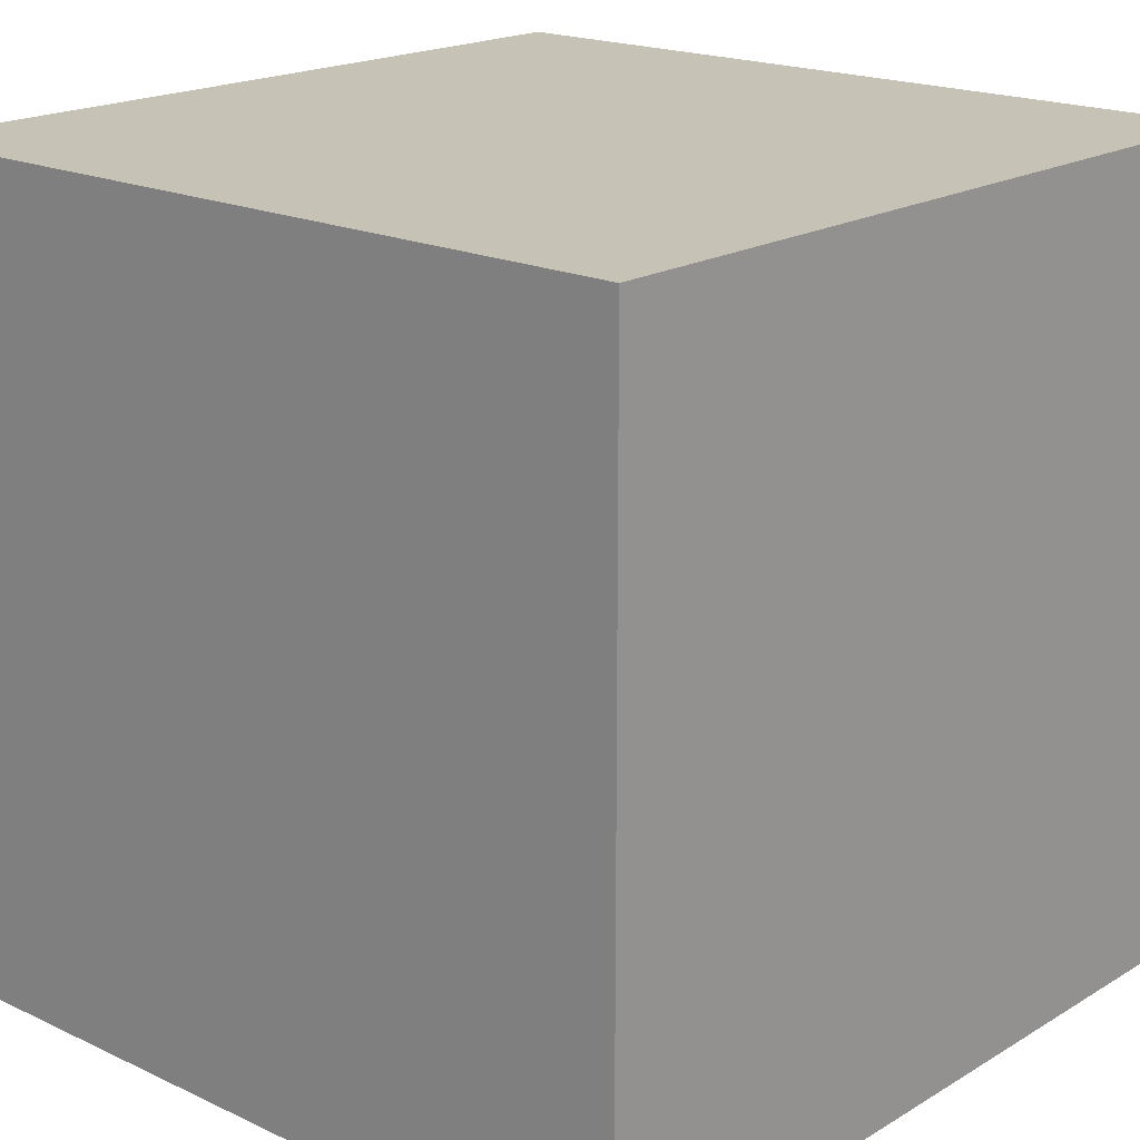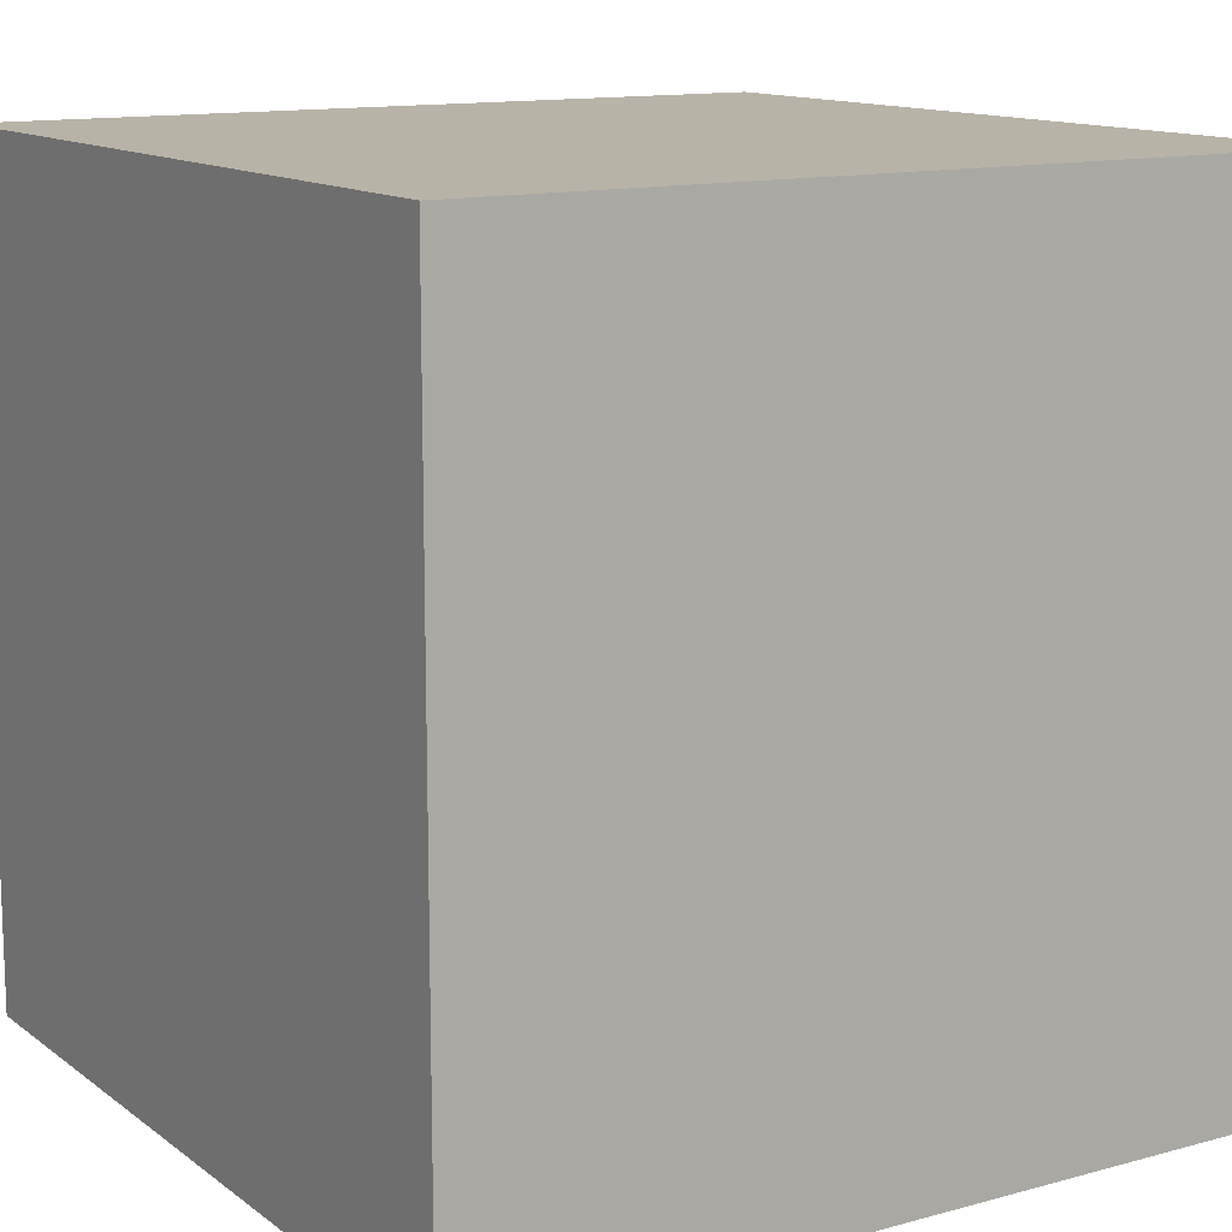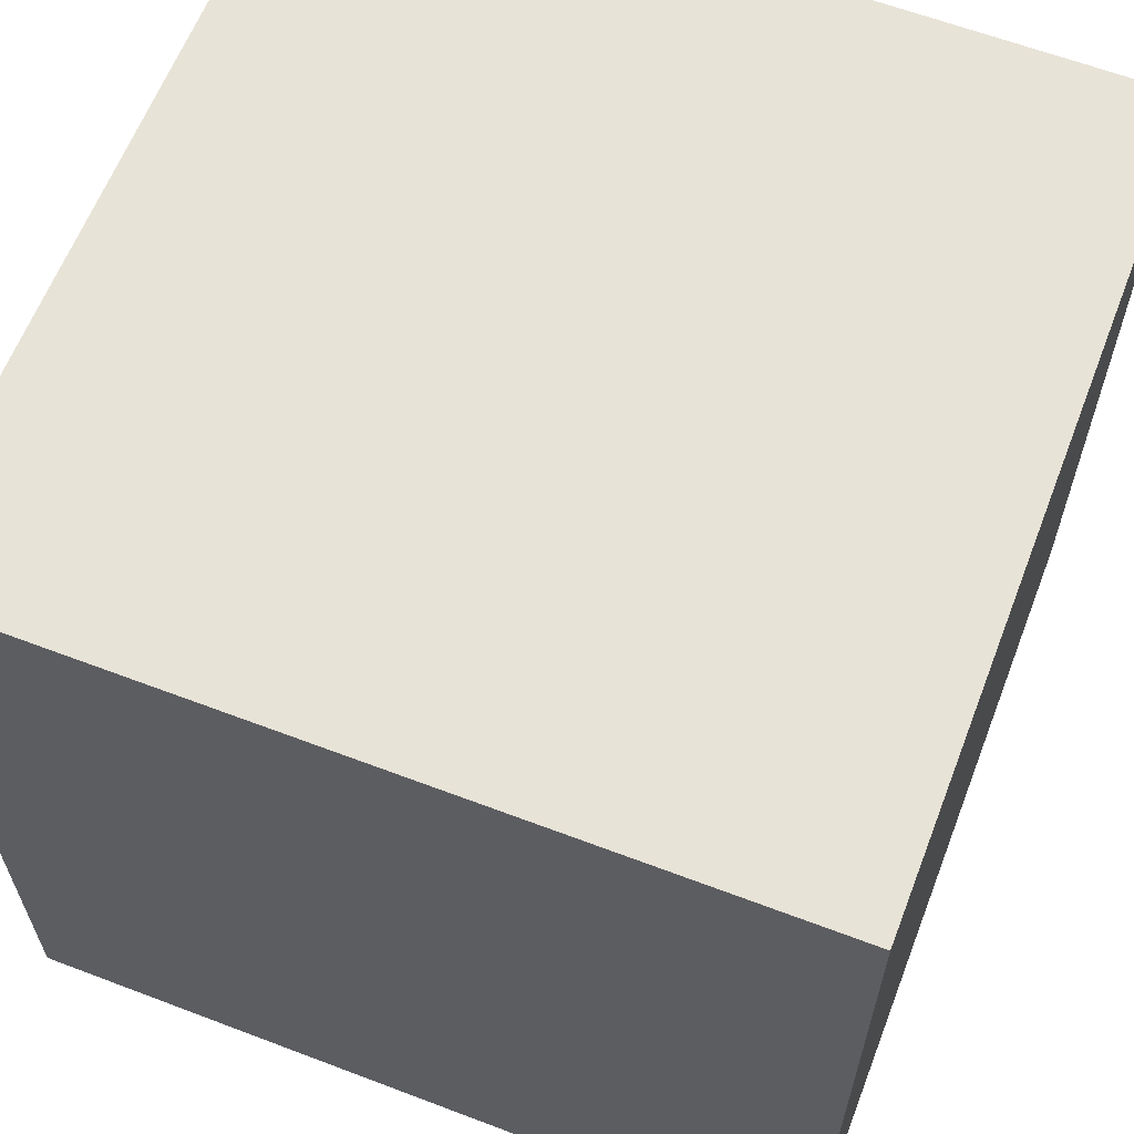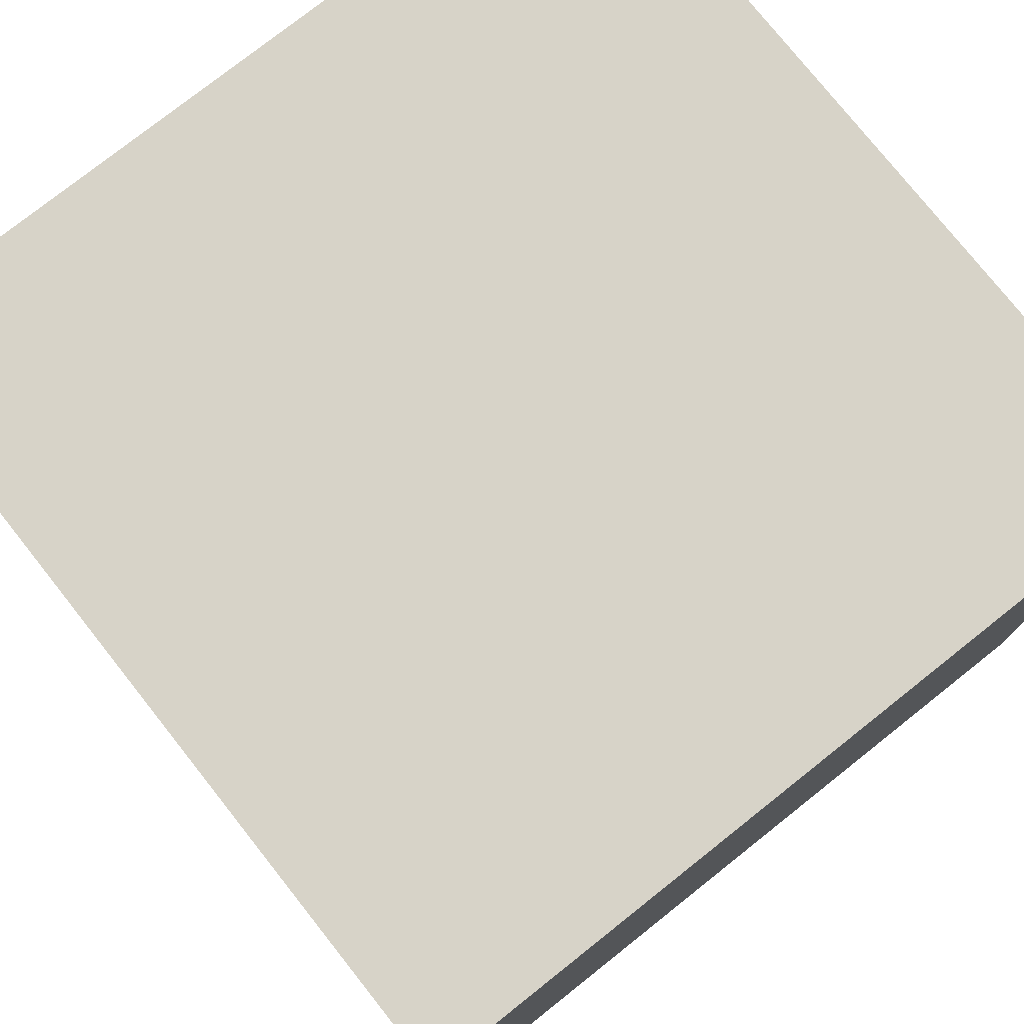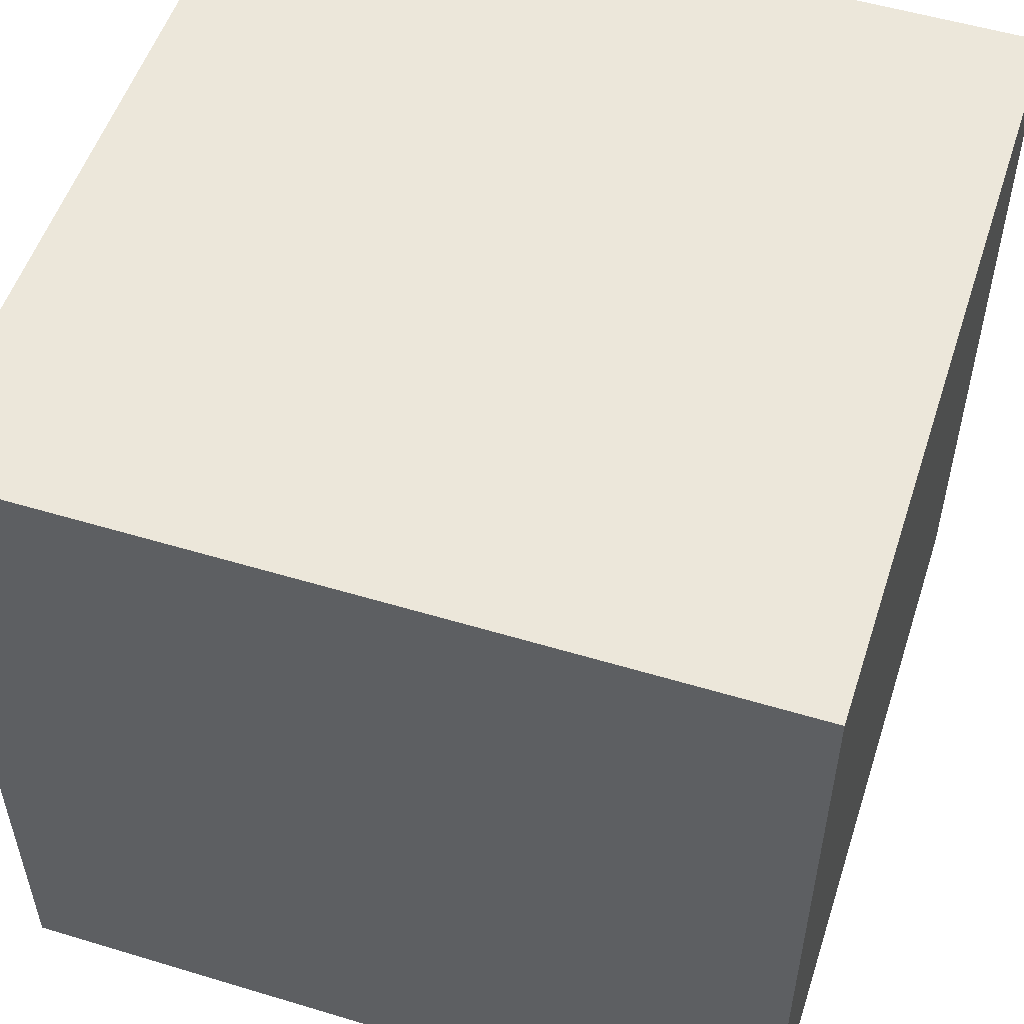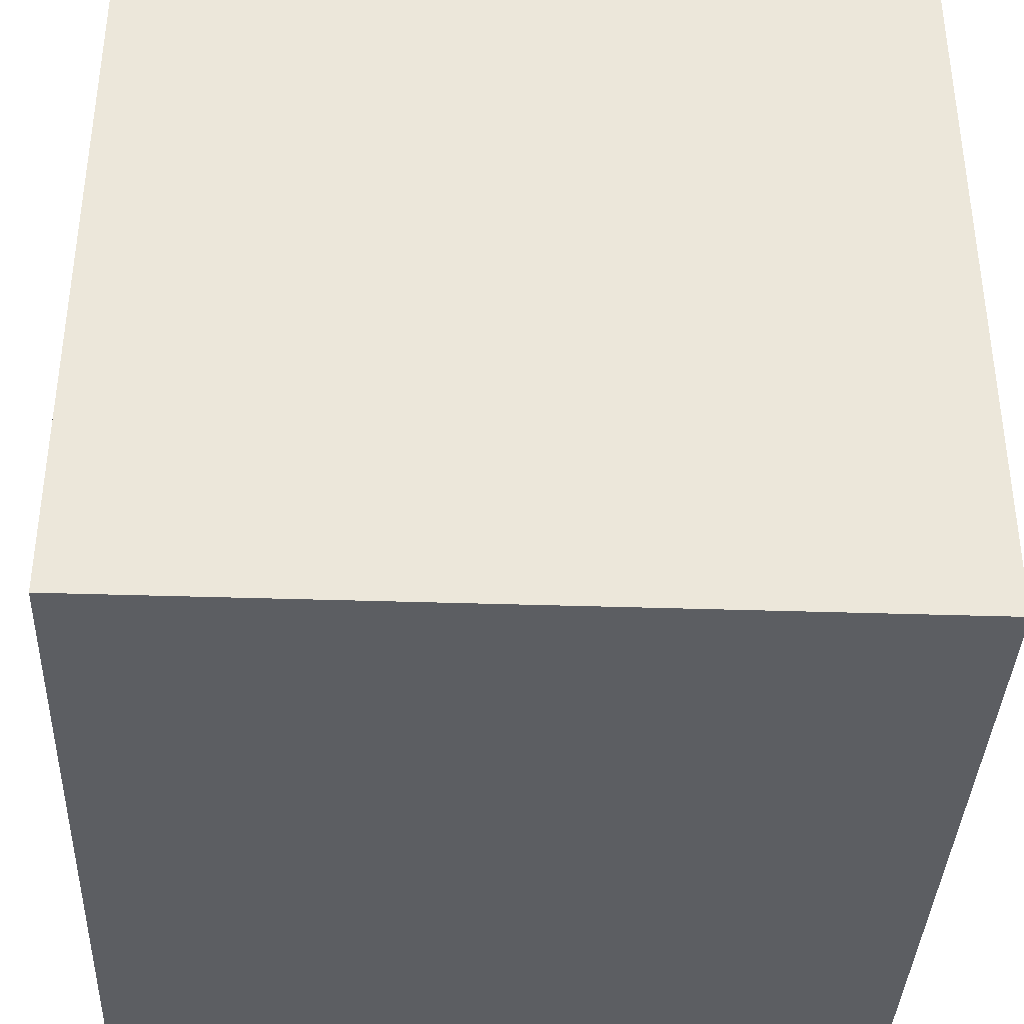
<metadata>
{"format":"obj","ext":"obj","renderer":"f3d","projection":"perspective","resolution":1024,"background":"white","views":[{"elev":18.9,"azim":-48.4,"up":"+Z"},{"elev":12.9,"azim":-122.1,"up":"+Y"},{"elev":62.3,"azim":-68.9,"up":"+Z"},{"elev":77.1,"azim":-128.4,"up":"+Y"},{"elev":53.4,"azim":-162.1,"up":"+Y"},{"elev":-37.5,"azim":177.6,"up":"+Z"}]}
</metadata>
<code>
v -1 -1 3
v -1 1 3
v 1 1 3
v 1 -1 3
v -1 -1 1
v -1 1 1
v 1 1 1
v 1 -1 1
v  0.05 0.999  1.95
v -0.05 0.999  1.95
v  0.05 0.999 2.05
v -0.05 0.999 2.05
g gray_top
f 6 7 2
f 7 3 2
g gray_far
f 2 3 1
f 3 4 1
g gray_bottom
f 4 8 1
f 8 5 1
g right
f 3 7 4
f 7 8 4
g left
f 6 2 5
f 2 1 5
g front
f 7 6 8
f 6 5 8
g light0
f 9 12 10
f 9 11 12

</code>
